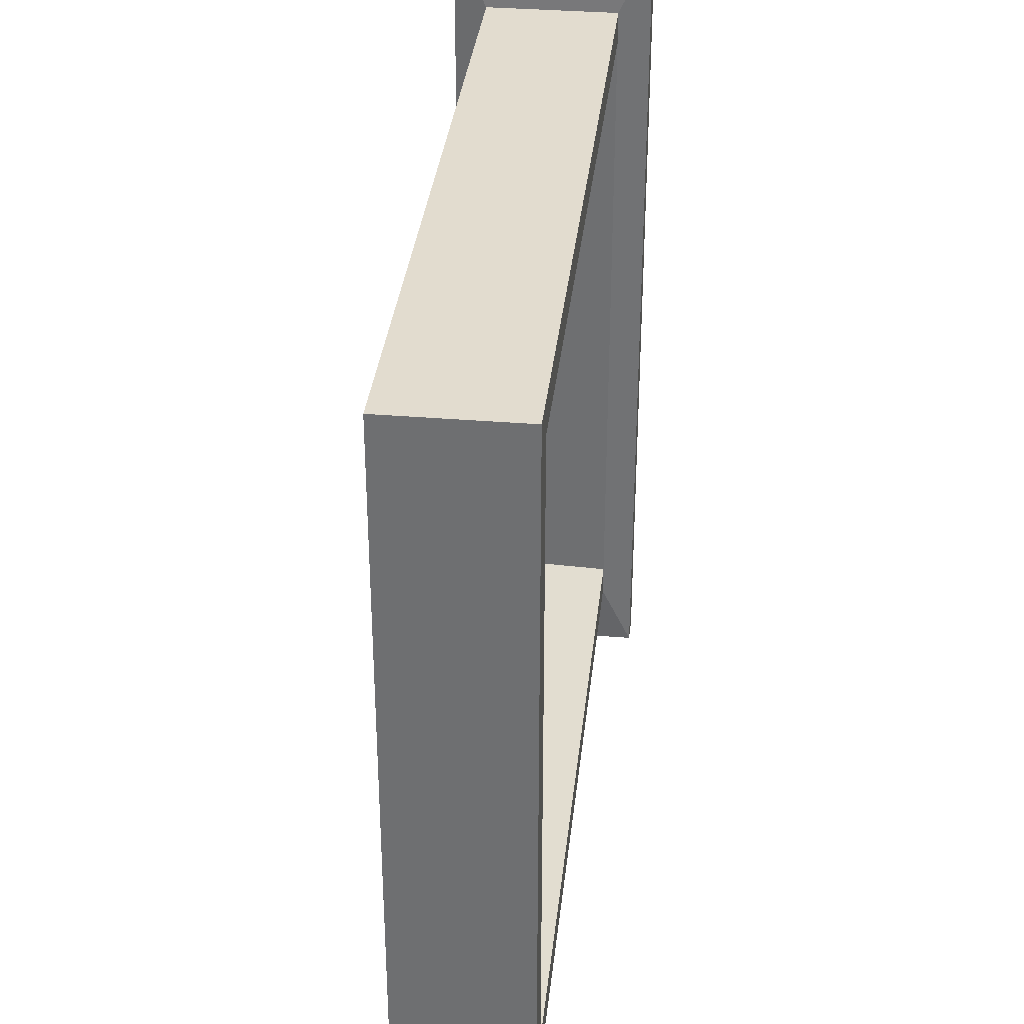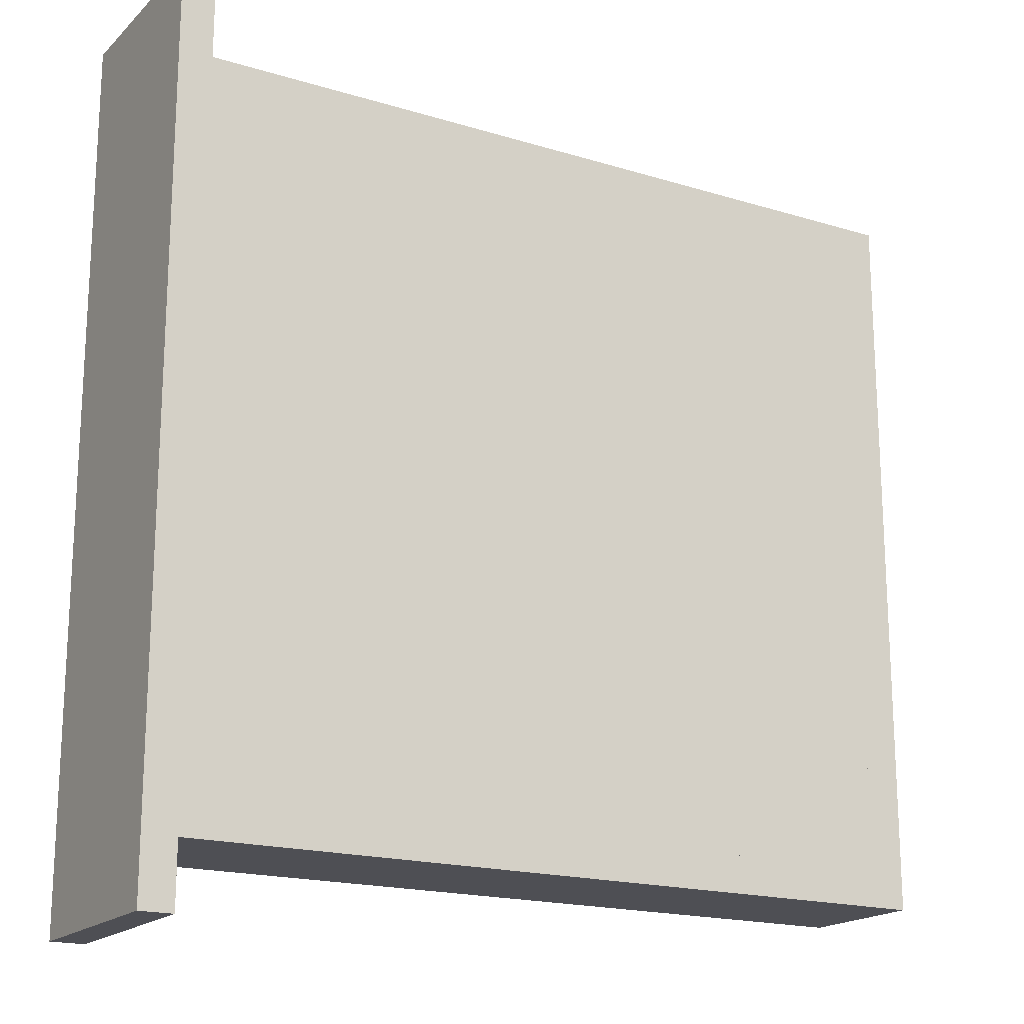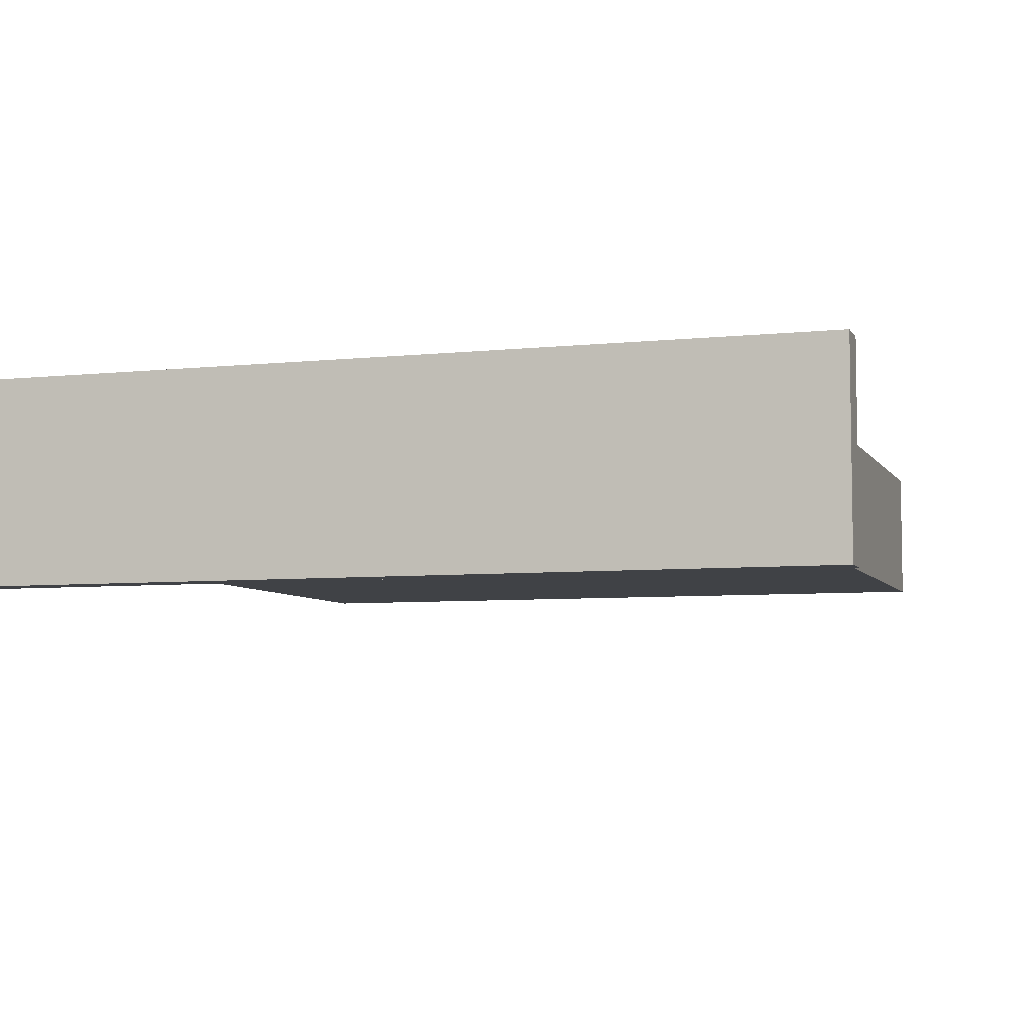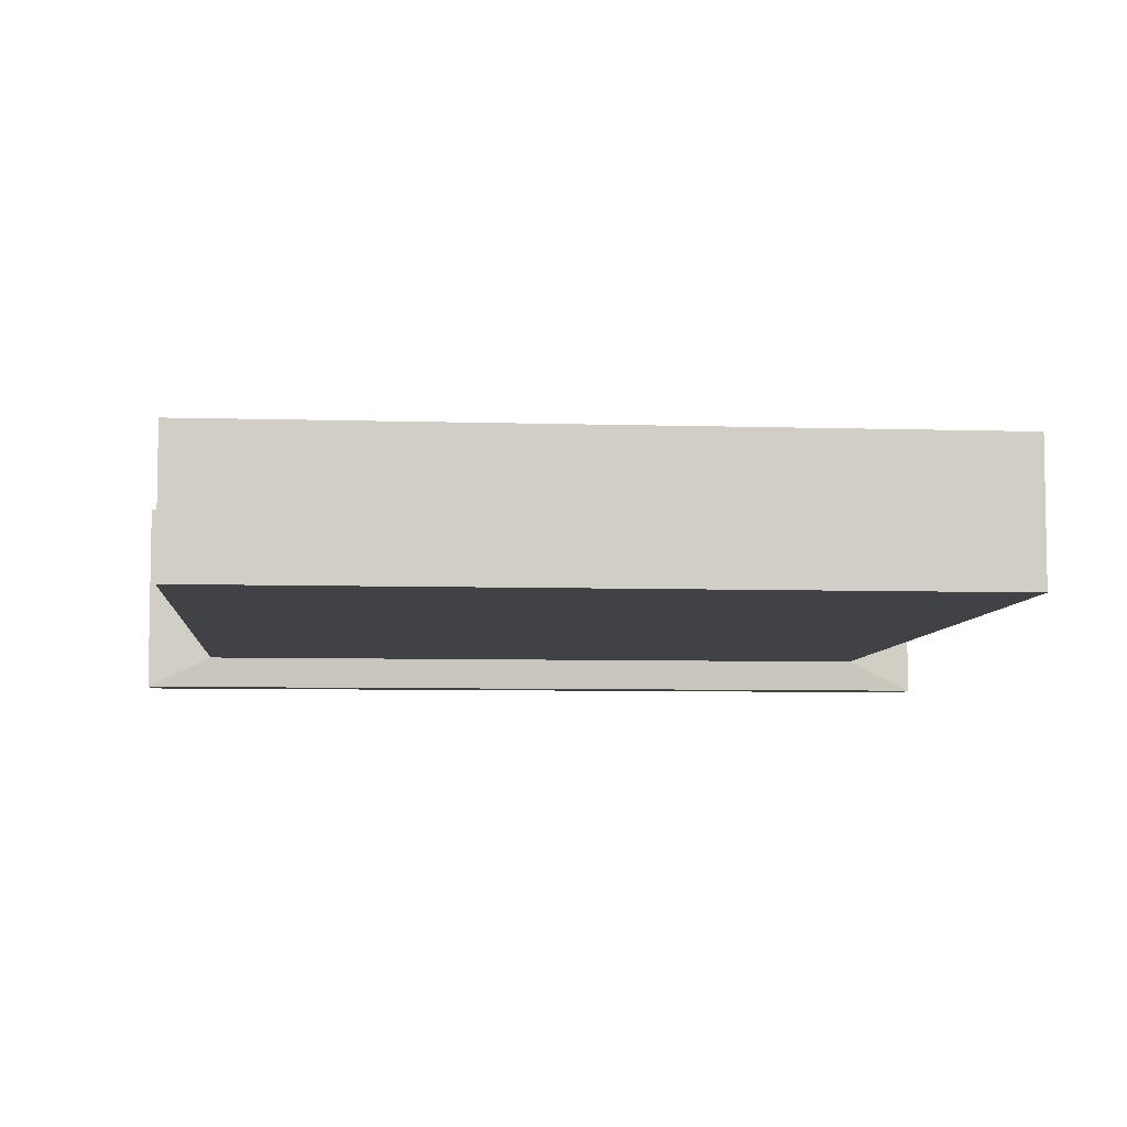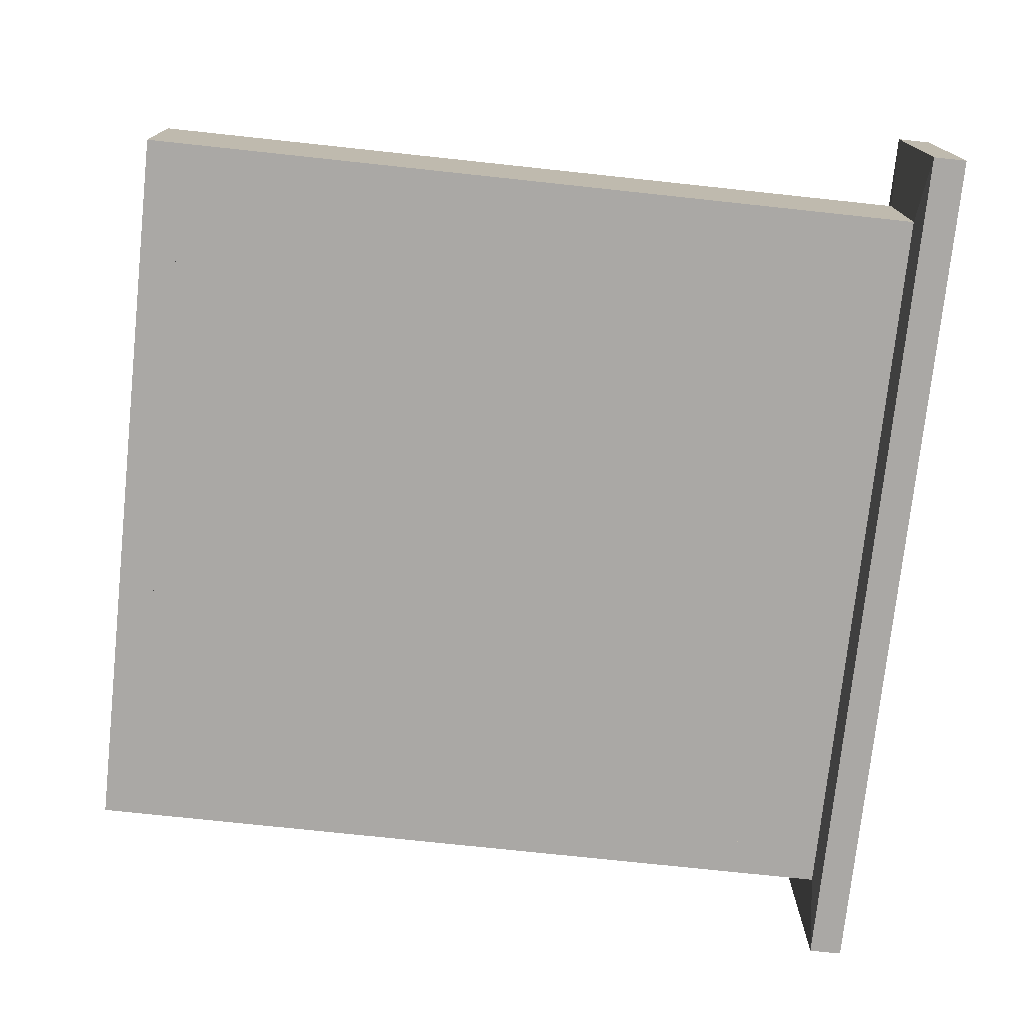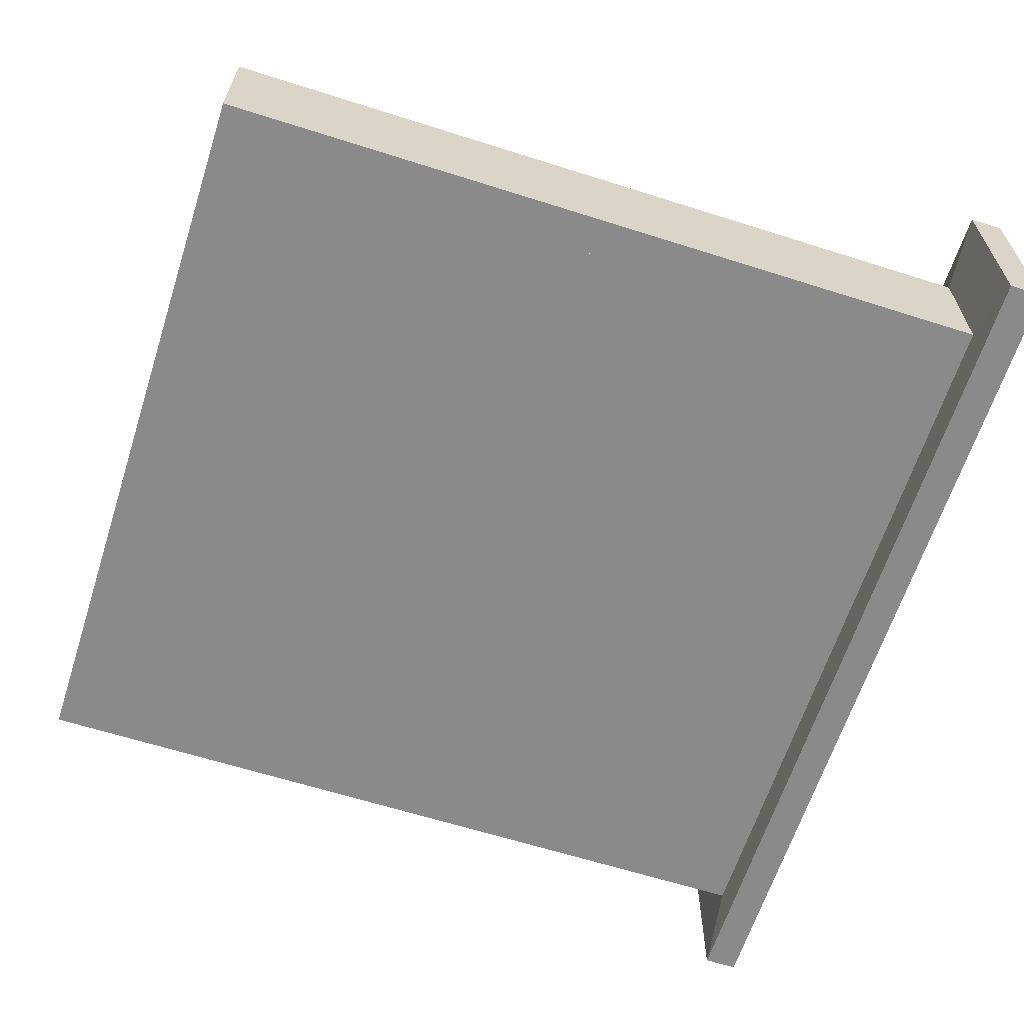
<metadata>
{"format":"obj","ext":"obj","renderer":"f3d","projection":"perspective","resolution":1024,"background":"white","views":[{"elev":34.6,"azim":-83.7,"up":"+Y"},{"elev":-18.3,"azim":149.5,"up":"+Y"},{"elev":-6.1,"azim":108.0,"up":"+Z"},{"elev":-6.6,"azim":-95.2,"up":"+Z"},{"elev":-75.1,"azim":-6.1,"up":"+Z"},{"elev":-63.5,"azim":-17.8,"up":"+Z"}]}
</metadata>
<code>
o Shape_IndexedFaceSet.004_Shape_IndexedFaceSet.009
v 0.256 -0.2259 -0.02356
v -0.2561 0.2259 -0.02356
v -0.2561 -0.2259 -0.02356
v 0.256 0.2259 -0.02356
v 0.256 0.2259 -0.04616
v -0.2561 -0.2259 -0.04616
v 0.256 -0.2259 -0.04616
v -0.2561 0.2259 -0.04616
f 1 2 3
f 4 5 2
f 5 4 1
f 4 2 1
f 6 5 7
f 1 6 7
f 5 1 7
f 5 6 8
f 2 5 8
f 6 2 8
f 2 6 3
f 6 1 3
o Shape_IndexedFaceSet.003_Shape_IndexedFaceSet.009
v -0.2561 -0.2285 0.04673
v 0.256 -0.2259 -0.02356
v -0.2561 -0.2259 -0.02356
v -0.2561 -0.2511 -0.04616
v -0.2561 -0.2511 0.04673
v -0.2561 -0.2259 -0.04616
v 0.256 -0.2511 -0.04616
v 0.256 -0.2285 0.04673
v 0.256 -0.2511 0.04673
v 0.256 -0.2259 -0.04616
f 9 10 11
f 12 13 14
f 13 12 15
f 12 14 15
f 15 10 16
f 14 13 9
f 13 16 9
f 16 10 9
f 13 15 17
f 16 13 17
f 15 16 17
f 14 10 18
f 10 15 18
f 15 14 18
f 10 14 11
f 14 9 11
o Shape_IndexedFaceSet.002_Shape_IndexedFaceSet.011
v 0.256 0.2285 0.04673
v -0.2561 0.2259 -0.02356
v 0.256 0.2259 -0.02356
v -0.2561 0.2259 -0.04616
v -0.2561 0.2511 -0.04616
v 0.256 0.2259 -0.04616
v -0.2561 0.2285 0.04673
v 0.256 0.2511 0.04673
v 0.256 0.2511 -0.04616
v -0.2561 0.2511 0.04673
f 19 20 21
f 22 20 23
f 20 22 24
f 22 23 24
f 23 20 25
f 23 26 27
f 26 24 27
f 24 23 27
f 24 26 19
f 25 20 19
f 26 25 19
f 26 23 28
f 23 25 28
f 25 26 28
f 20 24 21
f 24 19 21
o Shape_IndexedFaceSet_Shape_IndexedFaceSet.011
v 0.256 0.251 -0.04614
v 0.2585 -0.2988 -0.06875
v 0.256 -0.251 -0.04614
v 0.2585 0.2988 0.06932
v 0.2786 0.2988 0.06932
v 0.2786 0.2988 -0.06875
v 0.2585 0.2988 -0.06875
v 0.2811 -0.2988 -0.06875
v 0.2811 -0.2988 0.06932
v 0.256 -0.251 0.04673
v 0.2585 -0.2988 0.06932
v 0.2811 0.2987 -0.06875
v 0.2811 0.2987 0.06932
v 0.256 0.251 0.04673
f 29 30 31
f 32 33 34
f 32 34 35
f 34 36 35
f 33 32 37
f 35 36 30
f 36 37 30
f 32 38 39
f 37 32 39
f 38 30 39
f 30 37 39
f 34 33 40
f 36 34 40
f 37 36 40
f 32 35 29
f 35 30 29
f 33 37 41
f 40 33 41
f 37 40 41
f 38 32 42
f 32 29 42
f 29 38 42
f 30 38 31
f 38 29 31
o Shape_IndexedFaceSet.001_Shape_IndexedFaceSet.011
v -0.2561 -0.2511 0.04673
v -0.2813 0.2511 0.04673
v -0.2813 -0.2511 0.04673
v -0.2561 0.2511 0.04673
v -0.2561 0.2511 -0.04616
v -0.2813 -0.2511 -0.04616
v -0.2813 0.2511 -0.04616
v -0.2561 -0.2511 -0.04616
f 43 44 45
f 46 47 44
f 47 46 43
f 46 44 43
f 47 48 49
f 44 47 49
f 48 44 49
f 48 47 50
f 43 48 50
f 47 43 50
f 44 48 45
f 48 43 45

</code>
